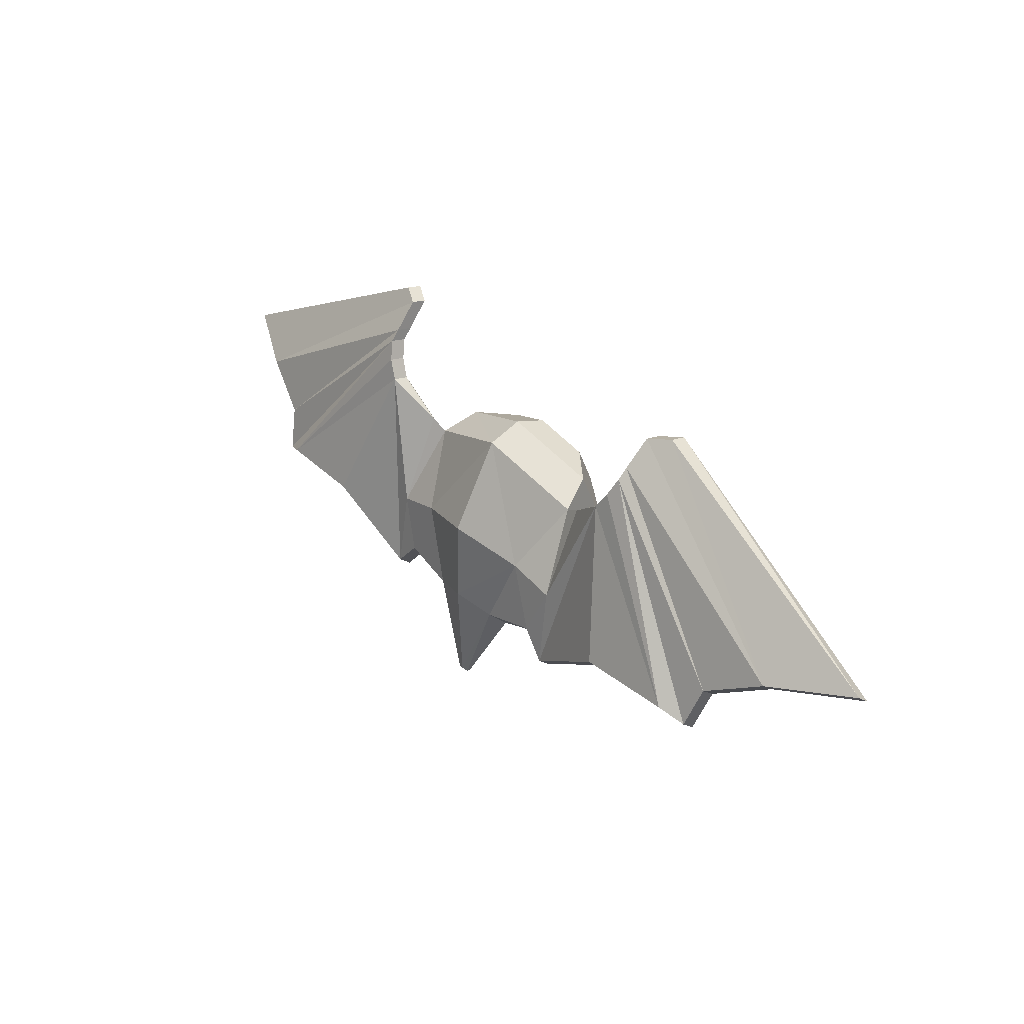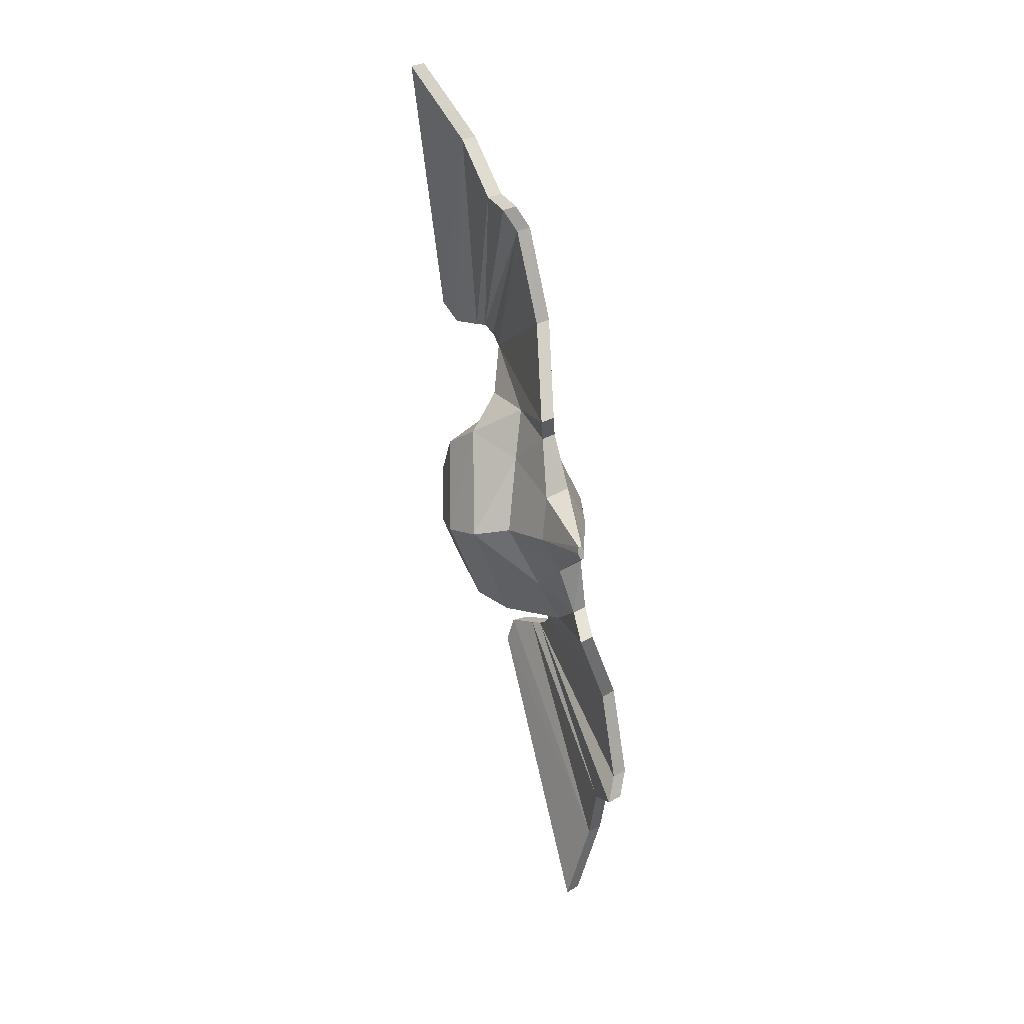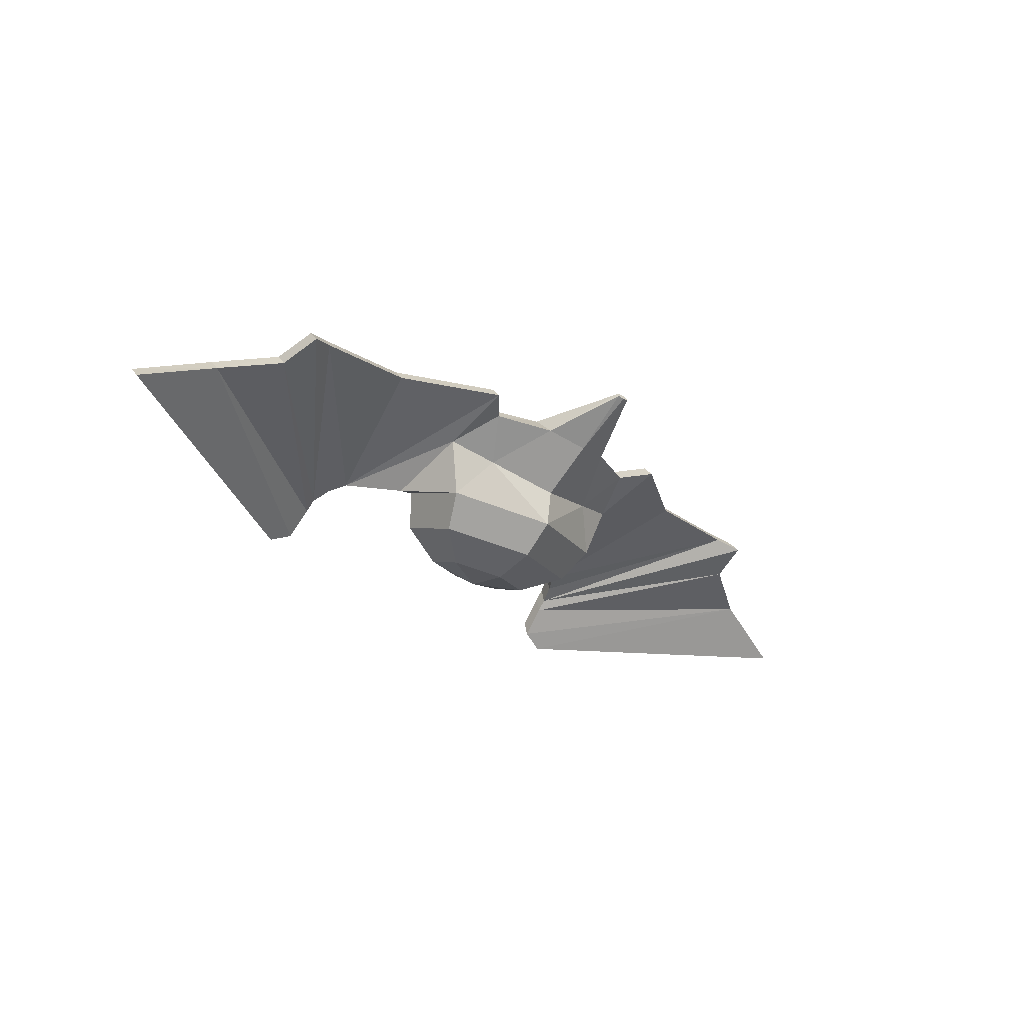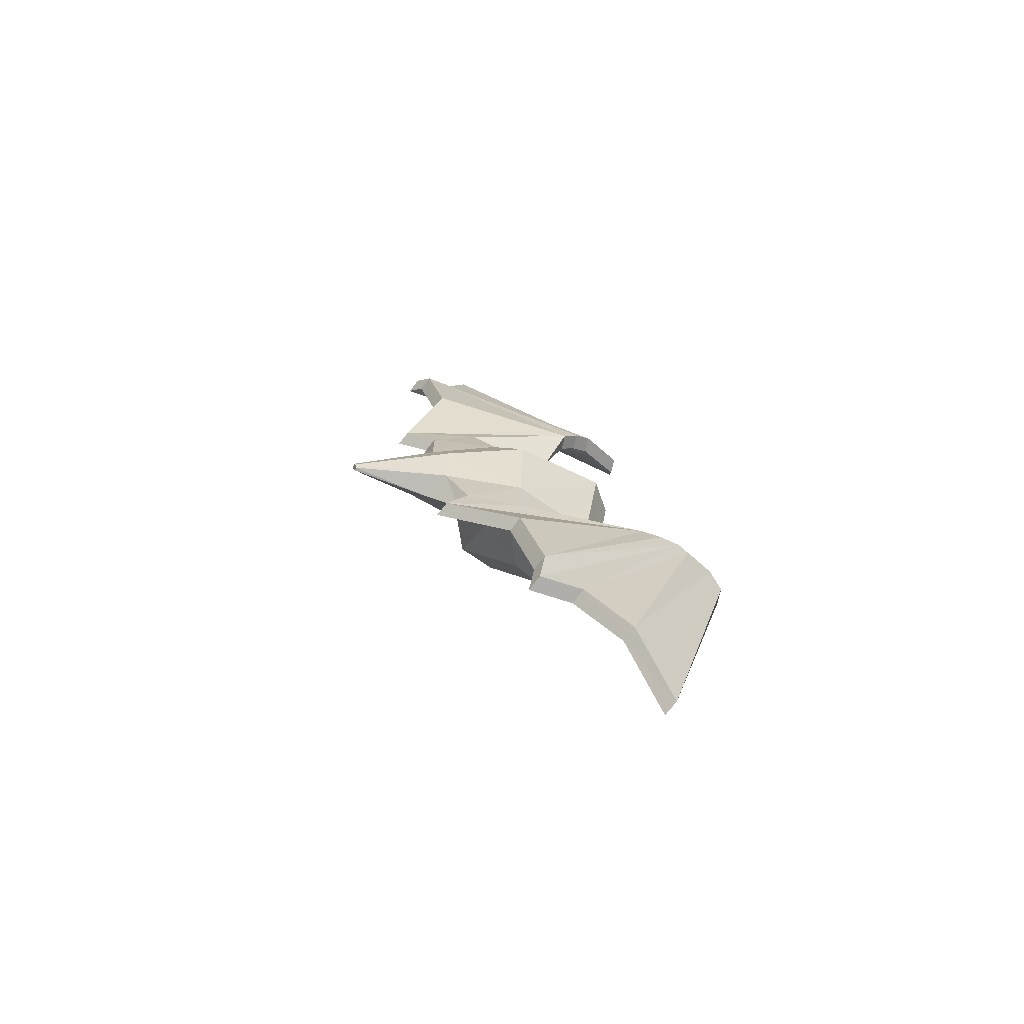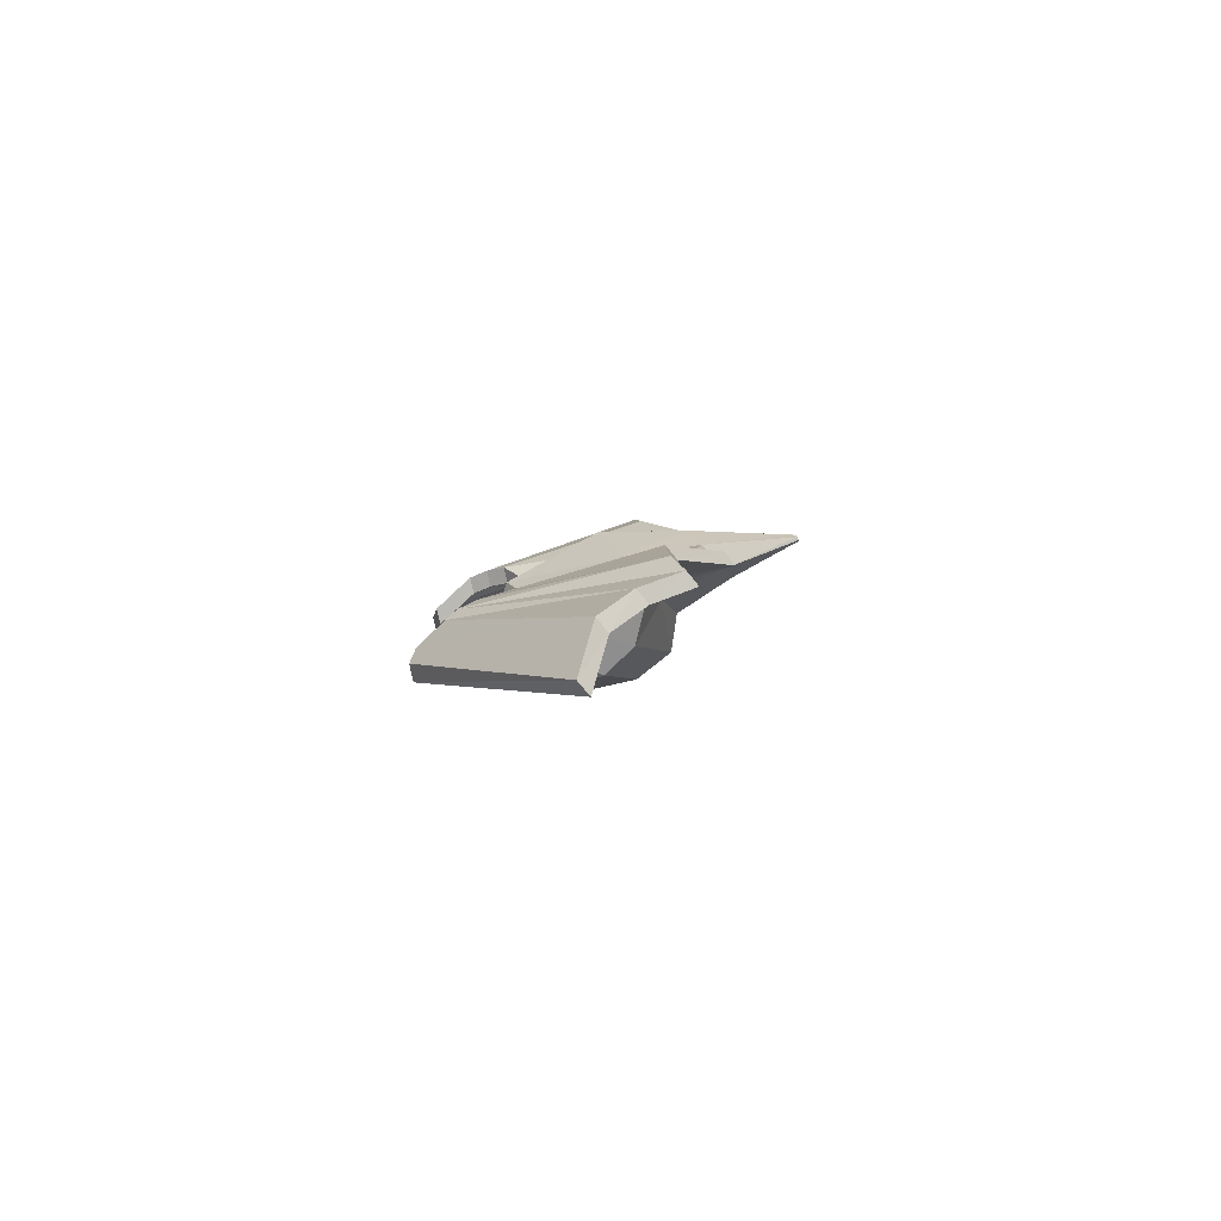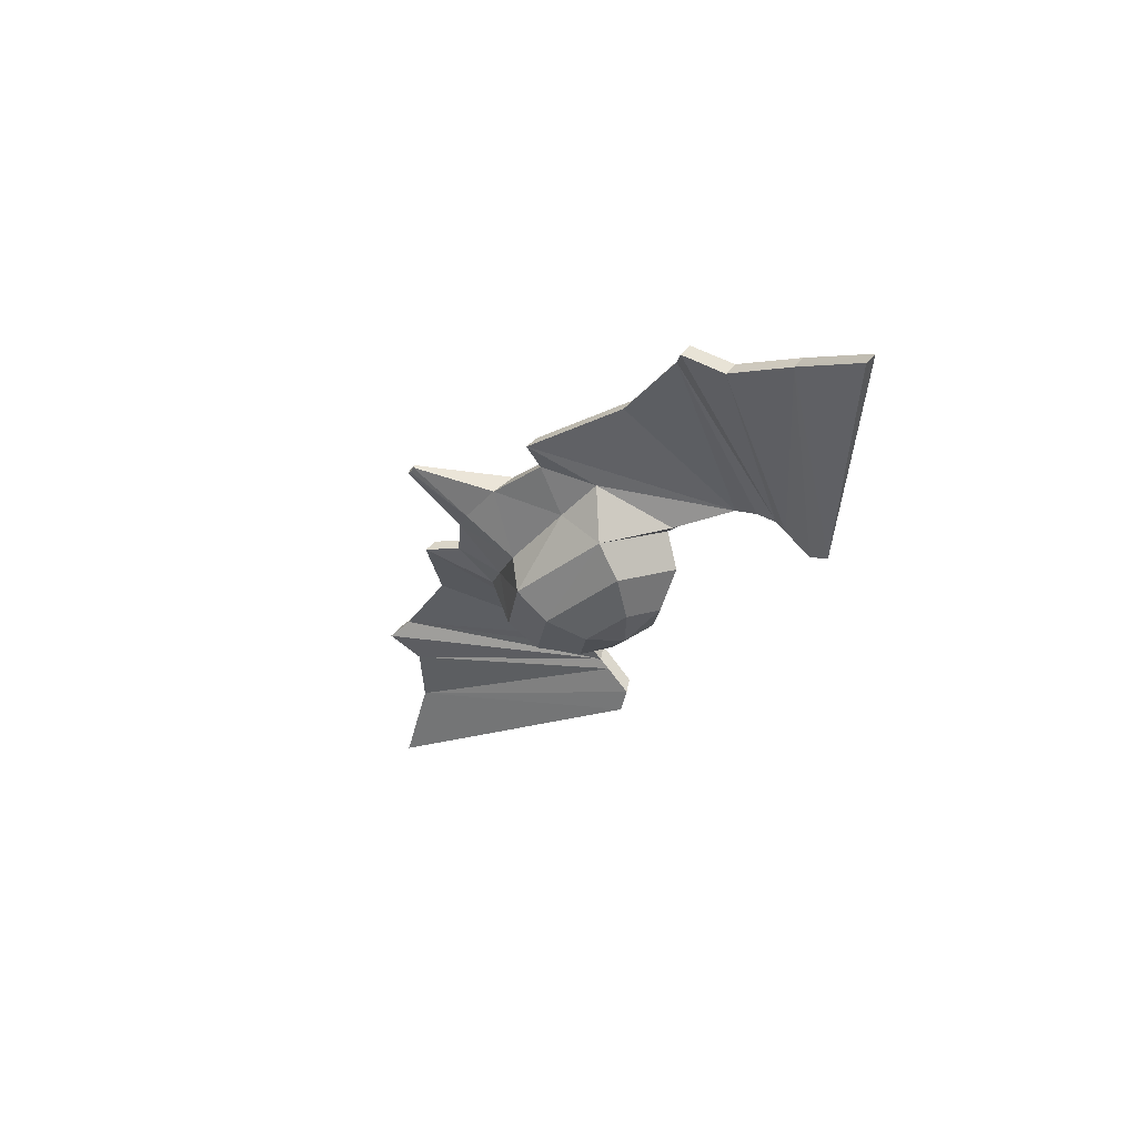
<metadata>
{"format":"obj","ext":"obj","renderer":"f3d","projection":"perspective","resolution":1024,"background":"white","views":[{"elev":34.4,"azim":-130.4,"up":"+Z"},{"elev":-73.2,"azim":100.1,"up":"+Z"},{"elev":-30.4,"azim":137.3,"up":"+Y"},{"elev":21.2,"azim":-103.1,"up":"+Y"},{"elev":5.3,"azim":88.0,"up":"+Y"},{"elev":-27.7,"azim":-117.8,"up":"+Y"}]}
</metadata>
<code>
o Sphere
v 0.5203 -0.6826 4.003
v 0.9157 -0.3794 3.982
v 1.06 -0.03096 3.8
v 0.5203 -0.8621 3.586
v 0.9157 -0.6904 3.259
v 1.06 -0.39 2.966
v 0.7404 0.03313 2.691
v 0.06855 0.5737 1.265
v 0.4204 0.3113 2.047
v 0.4204 0.5506 2.28
v 0.7404 0.4464 3.094
v 0.06855 0.6068 1.277
v 1.233 -0.005624 3.891
v 1.238 0.1801 2.84
v 1.238 0.4216 2.962
v 1.009 0.5085 2.416
v 1.009 0.3755 2.303
v 1.28 -0.1176 3.726
v 1.264 0.5361 2.124
v 1.264 0.4032 2.011
v 1.714 0.007194 4.235
v 1.714 0.1776 4.273
v 2.196 0.6578 2.747
v 2.196 0.5219 2.634
v 1.831 -0.04249 4.424
v 1.831 0.1324 4.462
v 3.212 0.6256 2.763
v 3.212 0.4878 2.65
v 1.908 0.05071 4.648
v 1.908 -0.126 4.61
v 3.472 0.5211 2.646
v 3.472 0.3827 2.533
v 1.917 -0.04741 4.754
v 1.917 -0.2251 4.716
v 3.579 0.3794 3.078
v 3.579 0.2359 2.965
v 2.186 -0.5884 5.034
v 2.186 -0.4165 5.072
v 5.048 -0.2116 3.605
v 5.048 -0.3445 3.492
v 4.194 0.2001 3.436
v 4.194 0.06143 3.323
v 1.945 -0.4658 4.982
v 1.945 -0.2952 5.02
v 0 -0.5928 4.212
v 0 -0.2239 4.343
v 0 0.1486 4.217
v 0 -0.8593 3.858
v -0.5203 -0.6826 4.003
v -0.9157 -0.3794 3.982
v -1.06 -0.03096 3.8
v -0.5203 -0.8621 3.586
v -0.9157 -0.6904 3.259
v -1.06 -0.39 2.966
v 0 -0.9519 3.377
v 0 -0.8459 2.898
v 0 -0.5696 2.549
v 0 0.6702 2.397
v 0 0.653 3.296
v 0 0.1917 1.93
v 0 -0.1735 2.49
v -0.7404 0.03313 2.691
v 0 0.5571 1.26
v -0.06855 0.5737 1.265
v -0.4204 0.3113 2.047
v -0.4204 0.5506 2.28
v -0.7404 0.4464 3.094
v -0.06855 0.6068 1.277
v 0 0.6233 1.283
v -1.233 -0.005624 3.891
v -1.238 0.1801 2.84
v -1.238 0.4216 2.962
v -1.009 0.5085 2.416
v -1.009 0.3755 2.303
v -1.28 -0.1176 3.726
v -1.264 0.5361 2.124
v -1.264 0.4032 2.011
v -1.714 0.007194 4.235
v -1.714 0.1776 4.273
v -2.196 0.6578 2.747
v -2.196 0.5219 2.634
v -1.831 -0.04249 4.424
v -1.831 0.1324 4.462
v -3.212 0.6256 2.763
v -3.212 0.4878 2.65
v -1.908 0.05071 4.648
v -1.908 -0.126 4.61
v -3.472 0.5211 2.646
v -3.472 0.3827 2.533
v -1.917 -0.04741 4.754
v -1.917 -0.2251 4.716
v -3.579 0.3794 3.078
v -3.579 0.2359 2.965
v -2.186 -0.5884 5.034
v -2.186 -0.4165 5.072
v -5.048 -0.2116 3.605
v -5.048 -0.3445 3.492
v -4.194 0.2001 3.436
v -4.194 0.06143 3.323
v -1.945 -0.4658 4.982
v -1.945 -0.2952 5.02
f 46 1 2
f 47 2 3
f 45 48 1
f 2 4 5
f 3 5 6
f 1 48 4
f 6 56 57
f 4 48 55
f 4 56 5
f 10 69 58
f 6 14 18
f 11 58 59
f 9 12 10
f 7 17 14
f 47 11 59
f 60 8 9
f 63 12 8
f 57 7 6
f 61 9 7
f 15 19 16
f 15 13 22
f 11 16 10
f 3 18 13
f 3 15 11
f 10 17 9
f 19 24 20
f 21 20 24
f 14 20 21
f 17 19 20
f 18 14 21
f 19 22 23
f 13 21 22
f 28 31 32
f 28 30 25
f 22 27 23
f 21 26 22
f 21 28 25
f 24 27 28
f 30 33 29
f 29 35 31
f 27 29 31
f 25 29 26
f 42 39 40
f 30 36 34
f 31 36 32
f 37 39 38
f 41 38 39
f 43 38 44
f 42 37 43
f 34 42 43
f 34 44 33
f 33 41 35
f 35 42 36
f 46 49 45
f 47 50 46
f 45 49 48
f 50 52 49
f 51 53 50
f 49 52 48
f 54 56 53
f 52 55 48
f 56 52 53
f 69 66 58
f 54 71 62
f 58 67 59
f 68 65 66
f 62 74 65
f 47 67 51
f 64 60 65
f 68 63 64
f 62 57 54
f 65 61 62
f 76 72 73
f 72 79 70
f 73 67 66
f 51 75 54
f 72 51 67
f 74 66 65
f 81 76 77
f 78 81 77
f 71 77 74
f 74 76 73
f 75 78 71
f 76 80 79
f 70 78 75
f 85 88 84
f 87 85 82
f 84 79 80
f 83 78 79
f 78 85 81
f 81 84 80
f 90 87 86
f 92 86 88
f 84 86 83
f 86 82 83
f 99 96 98
f 87 93 89
f 93 88 89
f 96 94 95
f 98 95 101
f 95 100 101
f 94 99 100
f 91 99 93
f 101 91 90
f 98 90 92
f 99 92 93
f 46 45 1
f 47 46 2
f 2 1 4
f 3 2 5
f 6 5 56
f 4 55 56
f 10 12 69
f 6 7 14
f 11 10 58
f 9 8 12
f 7 9 17
f 47 3 11
f 60 63 8
f 63 69 12
f 57 61 7
f 61 60 9
f 15 22 19
f 11 15 16
f 3 6 18
f 3 13 15
f 10 16 17
f 19 23 24
f 14 17 20
f 17 16 19
f 13 18 21
f 28 27 31
f 28 32 30
f 22 26 27
f 21 25 26
f 21 24 28
f 24 23 27
f 30 34 33
f 29 33 35
f 27 26 29
f 25 30 29
f 42 41 39
f 30 32 36
f 31 35 36
f 37 40 39
f 41 44 38
f 43 37 38
f 42 40 37
f 34 36 42
f 34 43 44
f 33 44 41
f 35 41 42
f 46 50 49
f 47 51 50
f 50 53 52
f 51 54 53
f 54 57 56
f 56 55 52
f 69 68 66
f 54 75 71
f 58 66 67
f 68 64 65
f 62 71 74
f 47 59 67
f 64 63 60
f 68 69 63
f 62 61 57
f 65 60 61
f 76 79 72
f 73 72 67
f 51 70 75
f 72 70 51
f 74 73 66
f 81 80 76
f 71 78 77
f 74 77 76
f 70 79 78
f 85 89 88
f 87 89 85
f 84 83 79
f 83 82 78
f 78 82 85
f 81 85 84
f 90 91 87
f 92 90 86
f 84 88 86
f 86 87 82
f 99 97 96
f 87 91 93
f 93 92 88
f 96 97 94
f 98 96 95
f 95 94 100
f 94 97 99
f 91 100 99
f 101 100 91
f 98 101 90
f 99 98 92

</code>
